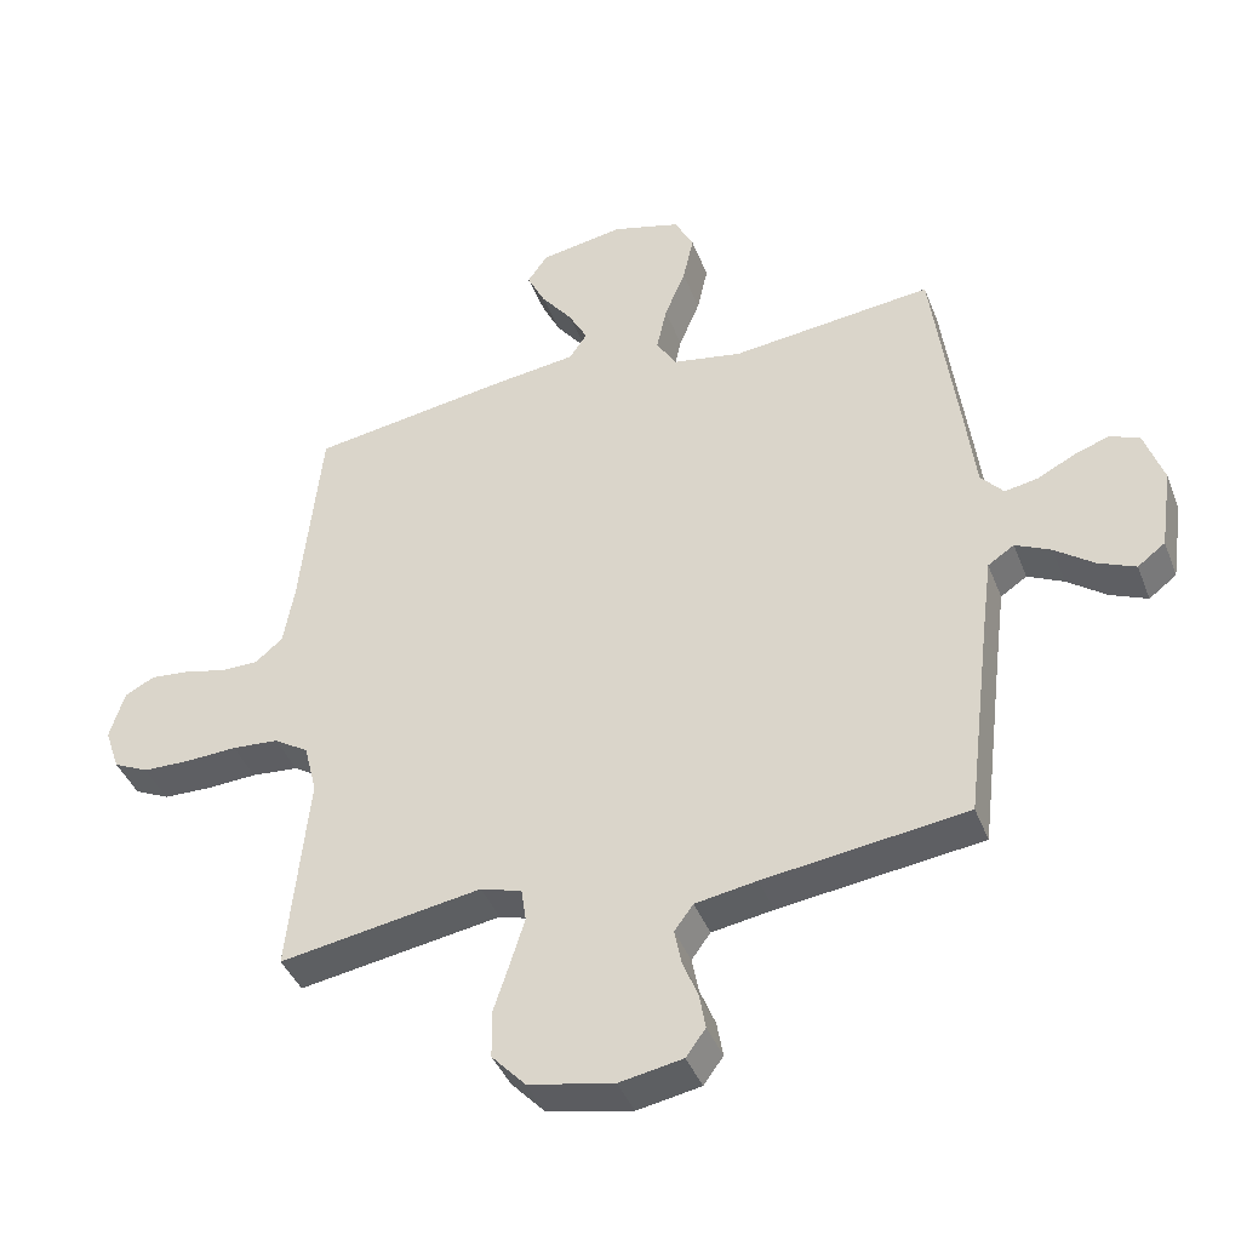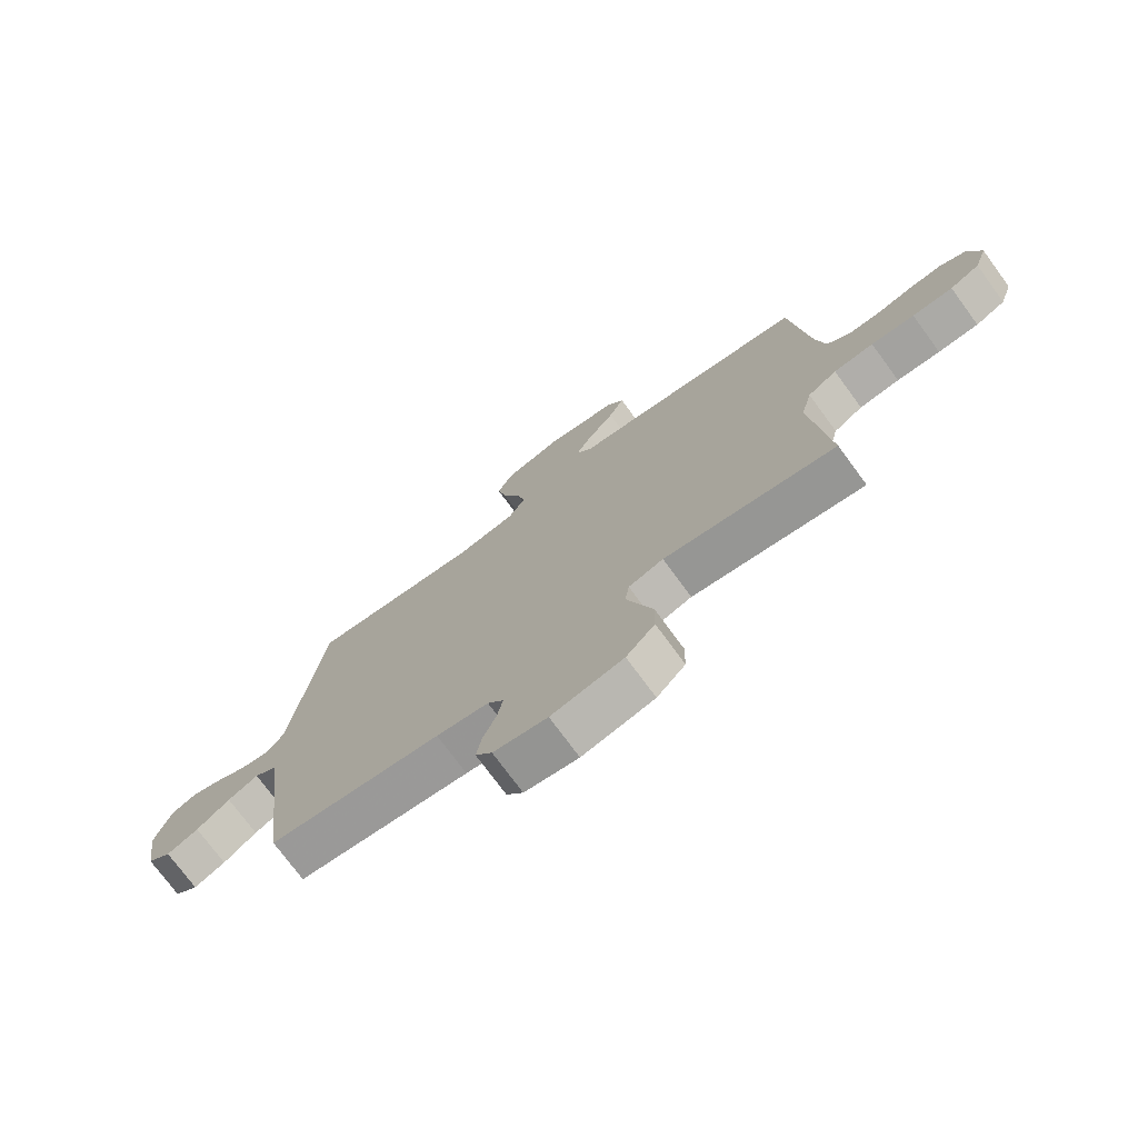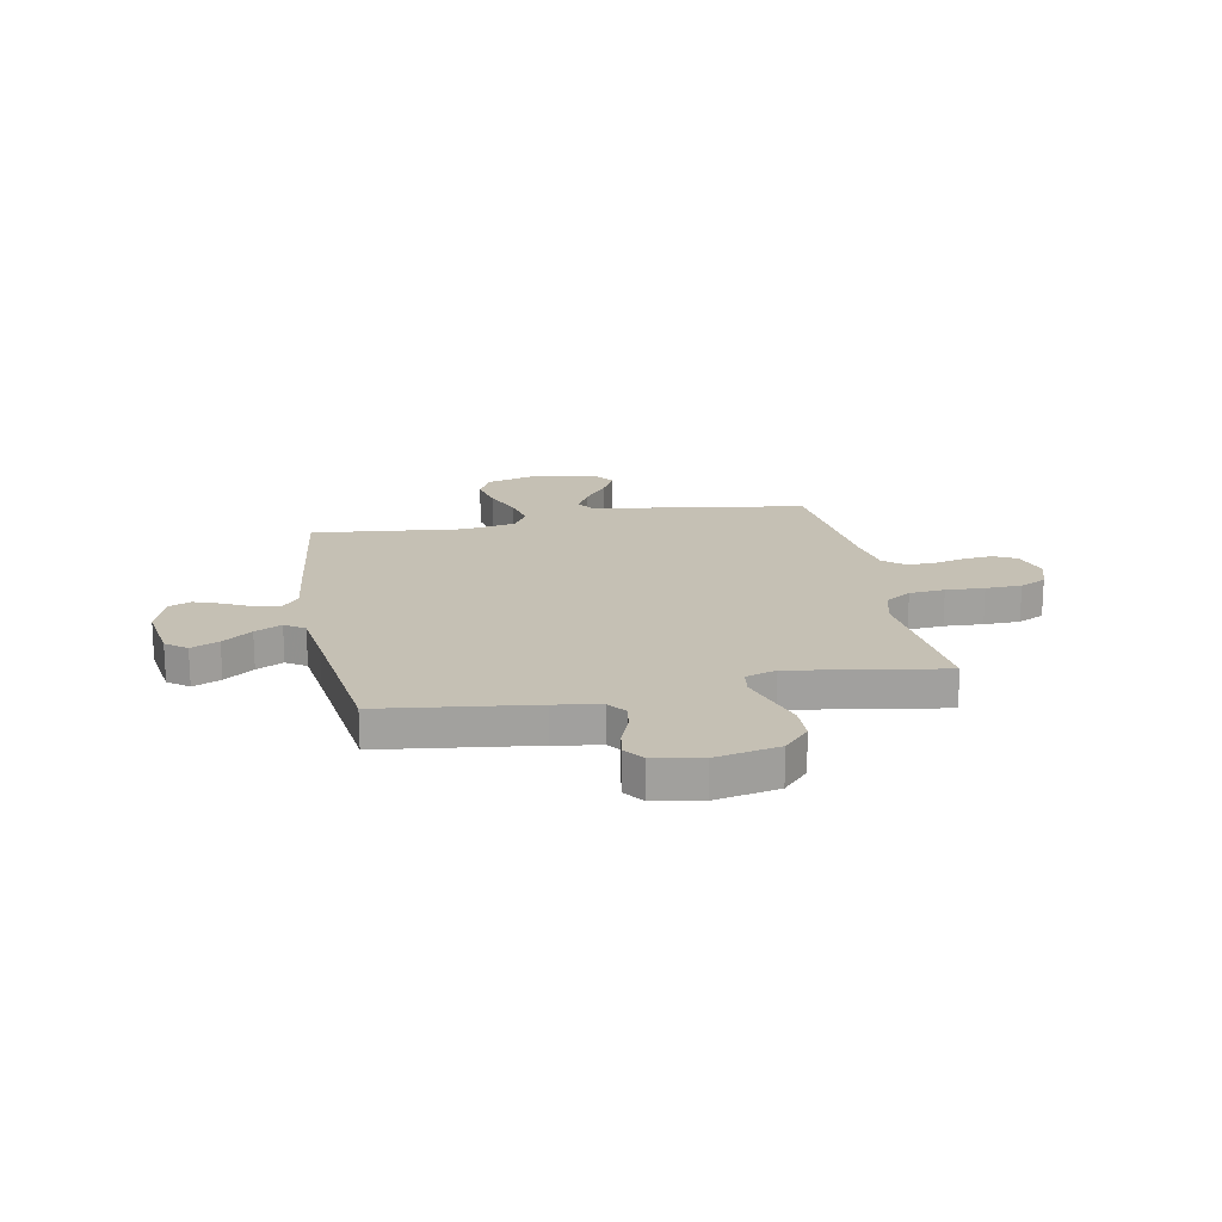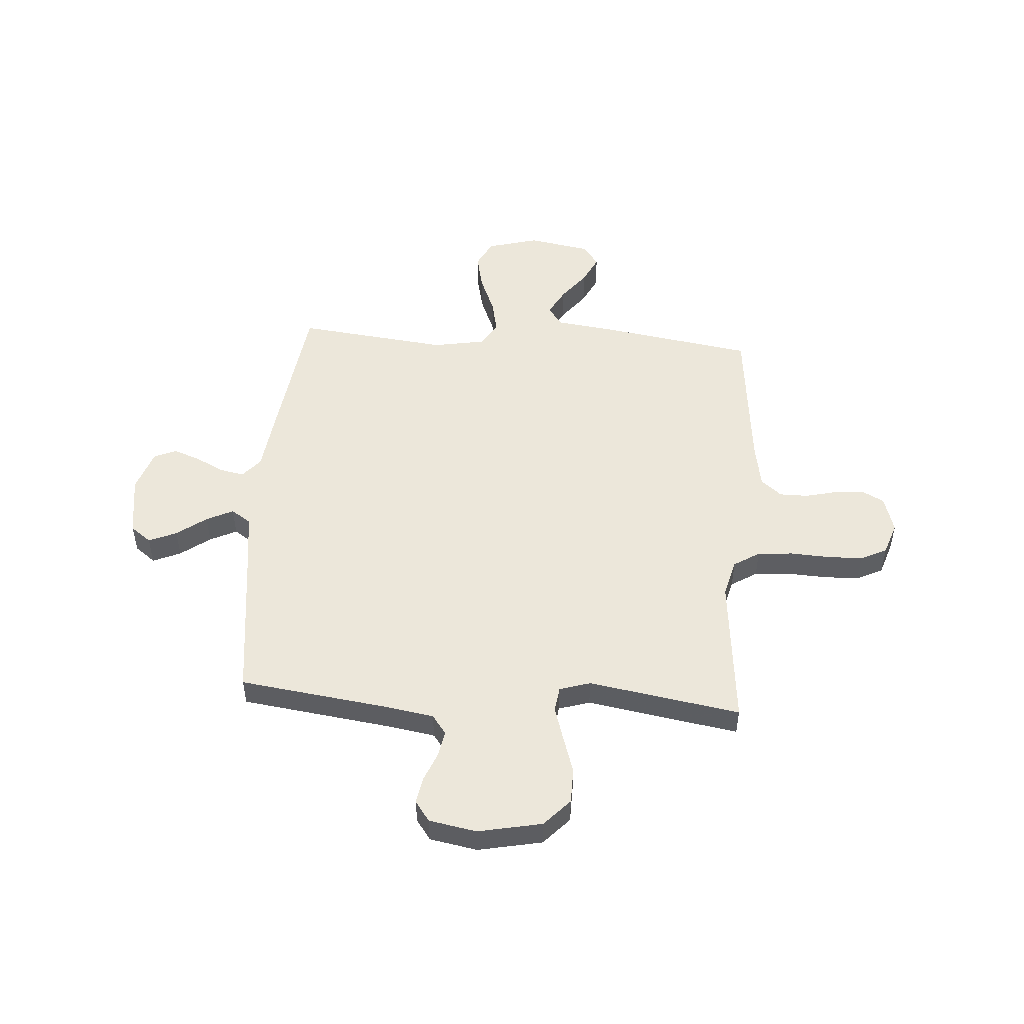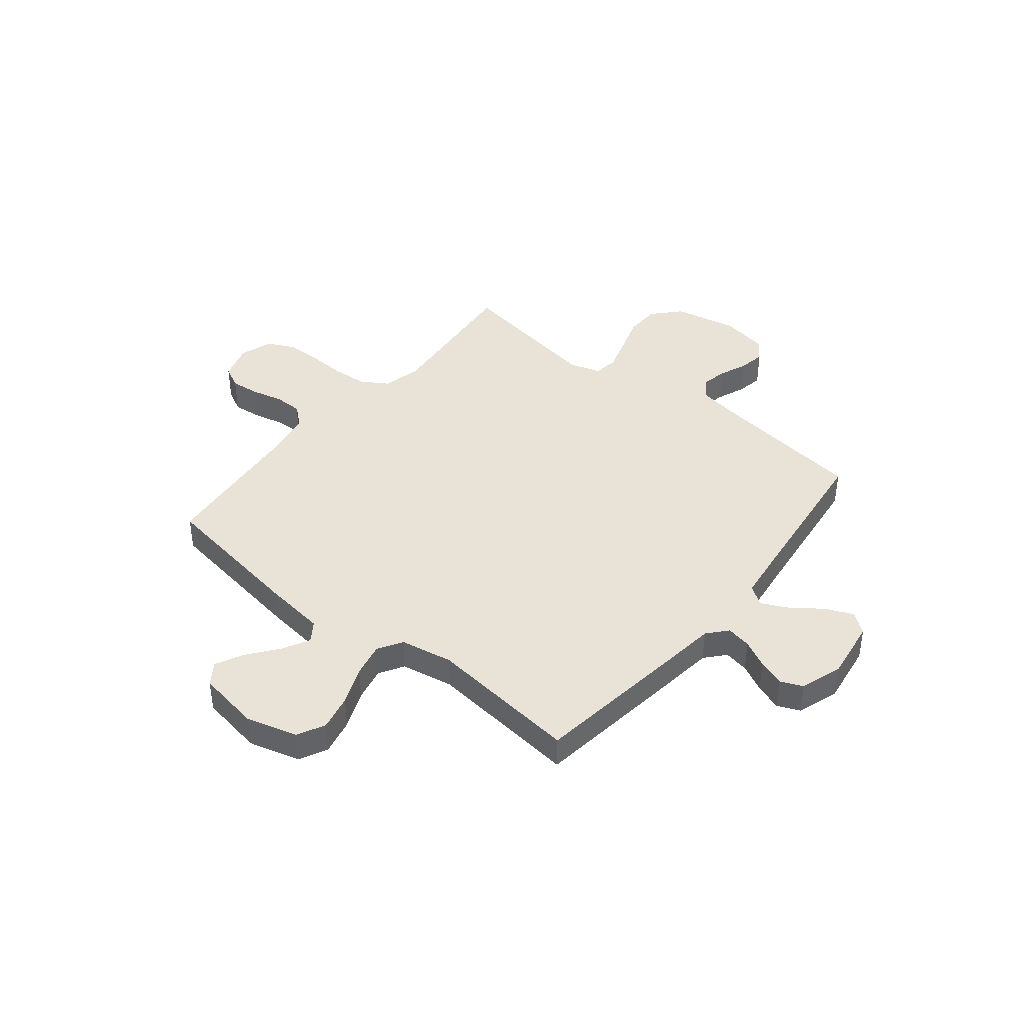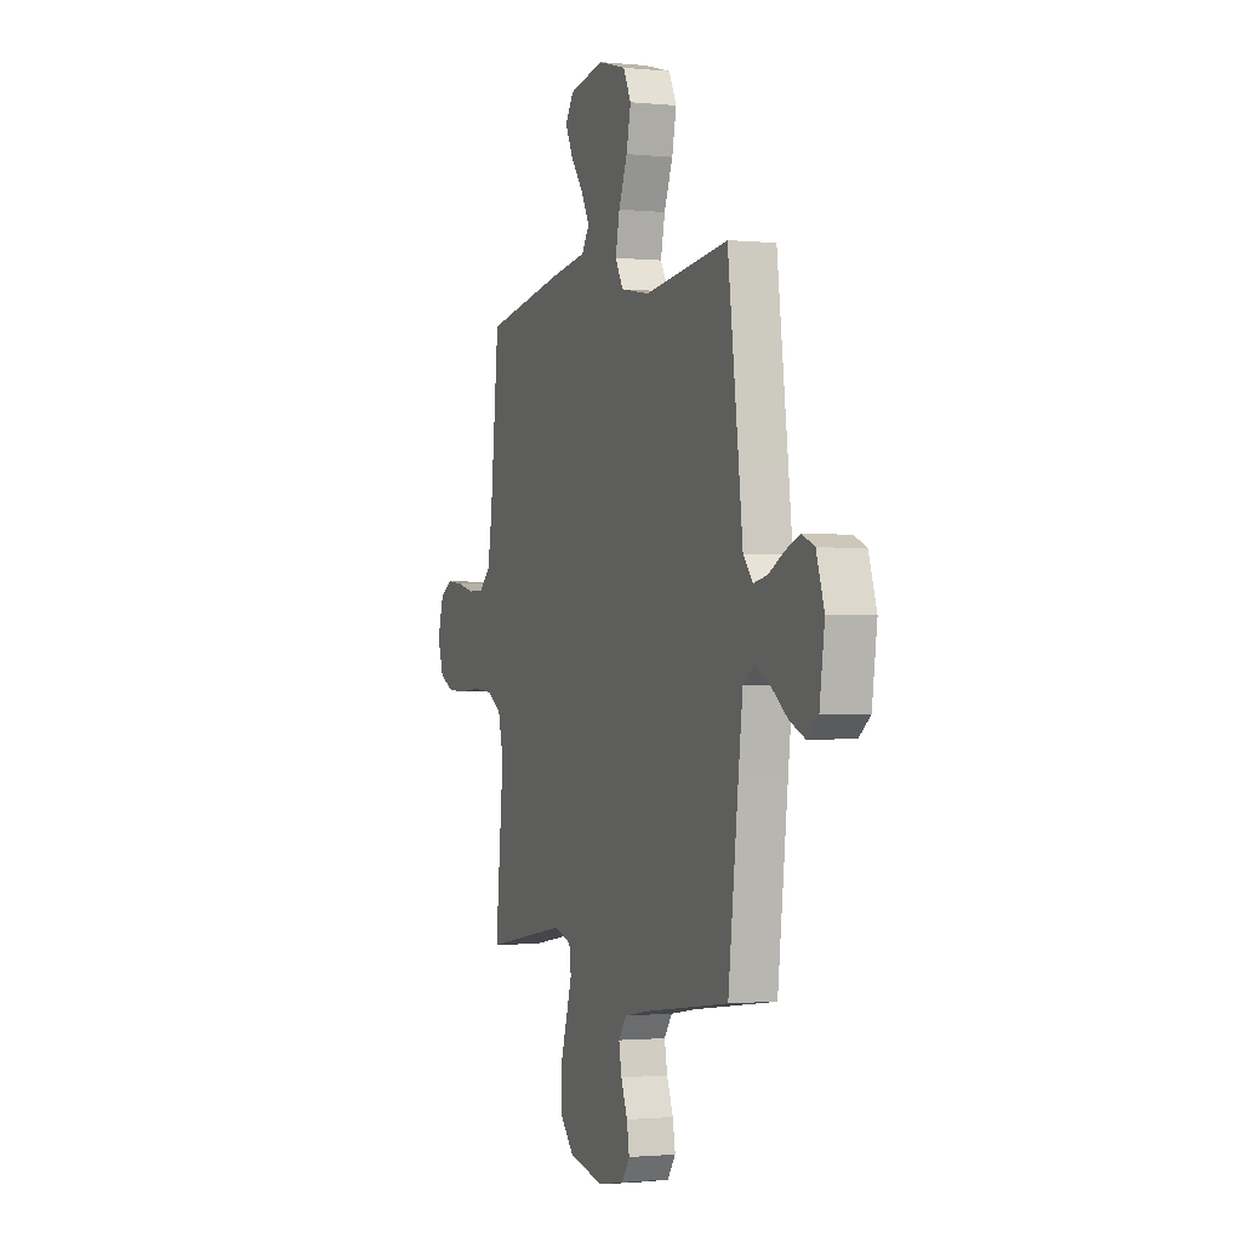
<metadata>
{"format":"obj","ext":"obj","renderer":"f3d","projection":"perspective","resolution":1024,"background":"white","views":[{"elev":-41.2,"azim":20.3,"up":"+Z"},{"elev":-74.6,"azim":-143.7,"up":"+Z"},{"elev":18.4,"azim":169.1,"up":"+Y"},{"elev":50.7,"azim":-175.8,"up":"+Y"},{"elev":41.5,"azim":39.0,"up":"+Y"},{"elev":-1.4,"azim":70.1,"up":"+Z"}]}
</metadata>
<code>
v -0.5 0.07 0.5
v -0.2 0.07 0.546
v -0.08 0.07 0.561
v -0.053 0.07 0.6
v -0.082 0.07 0.654
v -0.128 0.07 0.714
v -0.155 0.07 0.769
v -0.125 0.07 0.812
v 0 0.07 0.833
v 0.101 0.07 0.805
v 0.129 0.07 0.75
v 0.113 0.07 0.678
v 0.082 0.07 0.603
v 0.067 0.07 0.535
v 0.096 0.07 0.486
v 0.2 0.07 0.467
v 0.5 0.07 0.5
v 0.539 0.07 0.2
v 0.553 0.07 0.085
v 0.587 0.07 0.046
v 0.636 0.07 0.055
v 0.691 0.07 0.083
v 0.744 0.07 0.102
v 0.788 0.07 0.083
v 0.816 0.07 0
v 0.798 0.07 -0.121
v 0.757 0.07 -0.152
v 0.702 0.07 -0.128
v 0.644 0.07 -0.085
v 0.591 0.07 -0.059
v 0.552 0.07 -0.085
v 0.537 0.07 -0.2
v 0.5 0.07 -0.5
v 0.2 0.07 -0.539
v 0.109 0.07 -0.554
v 0.081 0.07 -0.592
v 0.091 0.07 -0.644
v 0.114 0.07 -0.701
v 0.123 0.07 -0.753
v 0.094 0.07 -0.793
v 0 0.07 -0.81
v -0.126 0.07 -0.784
v -0.176 0.07 -0.73
v -0.177 0.07 -0.66
v -0.153 0.07 -0.586
v -0.132 0.07 -0.519
v -0.139 0.07 -0.47
v -0.2 0.07 -0.451
v -0.5 0.07 -0.5
v -0.47 0.07 -0.2
v -0.489 0.07 -0.125
v -0.54 0.07 -0.093
v -0.61 0.07 -0.087
v -0.686 0.07 -0.091
v -0.757 0.07 -0.089
v -0.809 0.07 -0.064
v -0.831 0.07 0
v -0.809 0.07 0.073
v -0.764 0.07 0.096
v -0.706 0.07 0.09
v -0.644 0.07 0.075
v -0.588 0.07 0.075
v -0.547 0.07 0.109
v -0.531 0.07 0.2
v -0.5 0 0.5
v -0.2 0 0.546
v -0.08 0 0.561
v -0.053 0 0.6
v -0.082 0 0.654
v -0.128 0 0.714
v -0.155 0 0.769
v -0.125 0 0.812
v 0 0 0.833
v 0.101 0 0.805
v 0.129 0 0.75
v 0.113 0 0.678
v 0.082 0 0.603
v 0.067 0 0.535
v 0.096 0 0.486
v 0.2 0 0.467
v 0.5 0 0.5
v 0.539 0 0.2
v 0.553 0 0.085
v 0.587 0 0.046
v 0.636 0 0.055
v 0.691 0 0.083
v 0.744 0 0.102
v 0.788 0 0.083
v 0.816 0 0
v 0.798 0 -0.121
v 0.757 0 -0.152
v 0.702 0 -0.128
v 0.644 0 -0.085
v 0.591 0 -0.059
v 0.552 0 -0.085
v 0.537 0 -0.2
v 0.5 0 -0.5
v 0.2 0 -0.539
v 0.109 0 -0.554
v 0.081 0 -0.592
v 0.091 0 -0.644
v 0.114 0 -0.701
v 0.123 0 -0.753
v 0.094 0 -0.793
v 0 0 -0.81
v -0.126 0 -0.784
v -0.176 0 -0.73
v -0.177 0 -0.66
v -0.153 0 -0.586
v -0.132 0 -0.519
v -0.139 0 -0.47
v -0.2 0 -0.451
v -0.5 0 -0.5
v -0.47 0 -0.2
v -0.489 0 -0.125
v -0.54 0 -0.093
v -0.61 0 -0.087
v -0.686 0 -0.091
v -0.757 0 -0.089
v -0.809 0 -0.064
v -0.831 0 0
v -0.809 0 0.073
v -0.764 0 0.096
v -0.706 0 0.09
v -0.644 0 0.075
v -0.588 0 0.075
v -0.547 0 0.109
v -0.531 0 0.2
f 59 60 61
f 58 59 61
f 57 58 61
f 56 57 61
f 55 56 61
f 54 55 61
f 53 54 61
f 52 53 61 62
f 51 52 62 63
f 48 49 50
f 51 63 64
f 50 51 64
f 48 50 64
f 47 48 64
f 43 44 45
f 42 43 45
f 41 42 45
f 40 41 45
f 39 40 45
f 38 39 45
f 37 38 45
f 36 37 45 46
f 35 36 46 47
f 32 33 34
f 1 2 3
f 64 1 3
f 47 64 3
f 35 47 3
f 34 35 3
f 32 34 3
f 31 32 3
f 27 28 29
f 26 27 29
f 25 26 29
f 24 25 29
f 23 24 29
f 22 23 29
f 21 22 29
f 20 21 29 30
f 16 17 18 19
f 20 30 31
f 19 20 31
f 16 19 31
f 15 16 31
f 11 12 13
f 10 11 13
f 9 10 13
f 8 9 13
f 7 8 13
f 6 7 13
f 5 6 13
f 4 5 13 14
f 15 31 3 4
f 4 14 15
f 125 124 123
f 125 123 122
f 125 122 121
f 125 121 120
f 125 120 119
f 125 119 118
f 125 118 117
f 126 125 117 116
f 127 126 116 115
f 114 113 112
f 128 127 115
f 128 115 114
f 128 114 112
f 128 112 111
f 109 108 107
f 109 107 106
f 109 106 105
f 109 105 104
f 109 104 103
f 109 103 102
f 109 102 101
f 110 109 101 100
f 111 110 100 99
f 98 97 96
f 67 66 65
f 67 65 128
f 67 128 111
f 67 111 99
f 67 99 98
f 67 98 96
f 67 96 95
f 93 92 91
f 93 91 90
f 93 90 89
f 93 89 88
f 93 88 87
f 93 87 86
f 93 86 85
f 94 93 85 84
f 83 82 81 80
f 95 94 84
f 95 84 83
f 95 83 80
f 95 80 79
f 77 76 75
f 77 75 74
f 77 74 73
f 77 73 72
f 77 72 71
f 77 71 70
f 77 70 69
f 78 77 69 68
f 68 67 95 79
f 79 78 68
f 1 65 66 2
f 2 66 67 3
f 3 67 68 4
f 4 68 69 5
f 5 69 70 6
f 6 70 71 7
f 7 71 72 8
f 8 72 73 9
f 9 73 74 10
f 10 74 75 11
f 11 75 76 12
f 12 76 77 13
f 13 77 78 14
f 14 78 79 15
f 15 79 80 16
f 16 80 81 17
f 17 81 82 18
f 18 82 83 19
f 19 83 84 20
f 20 84 85 21
f 21 85 86 22
f 22 86 87 23
f 23 87 88 24
f 24 88 89 25
f 25 89 90 26
f 26 90 91 27
f 27 91 92 28
f 28 92 93 29
f 29 93 94 30
f 30 94 95 31
f 31 95 96 32
f 32 96 97 33
f 33 97 98 34
f 34 98 99 35
f 35 99 100 36
f 36 100 101 37
f 37 101 102 38
f 38 102 103 39
f 39 103 104 40
f 40 104 105 41
f 41 105 106 42
f 42 106 107 43
f 43 107 108 44
f 44 108 109 45
f 45 109 110 46
f 46 110 111 47
f 47 111 112 48
f 48 112 113 49
f 49 113 114 50
f 50 114 115 51
f 51 115 116 52
f 52 116 117 53
f 53 117 118 54
f 54 118 119 55
f 55 119 120 56
f 56 120 121 57
f 57 121 122 58
f 58 122 123 59
f 59 123 124 60
f 60 124 125 61
f 61 125 126 62
f 62 126 127 63
f 63 127 128 64
f 64 128 65 1

</code>
